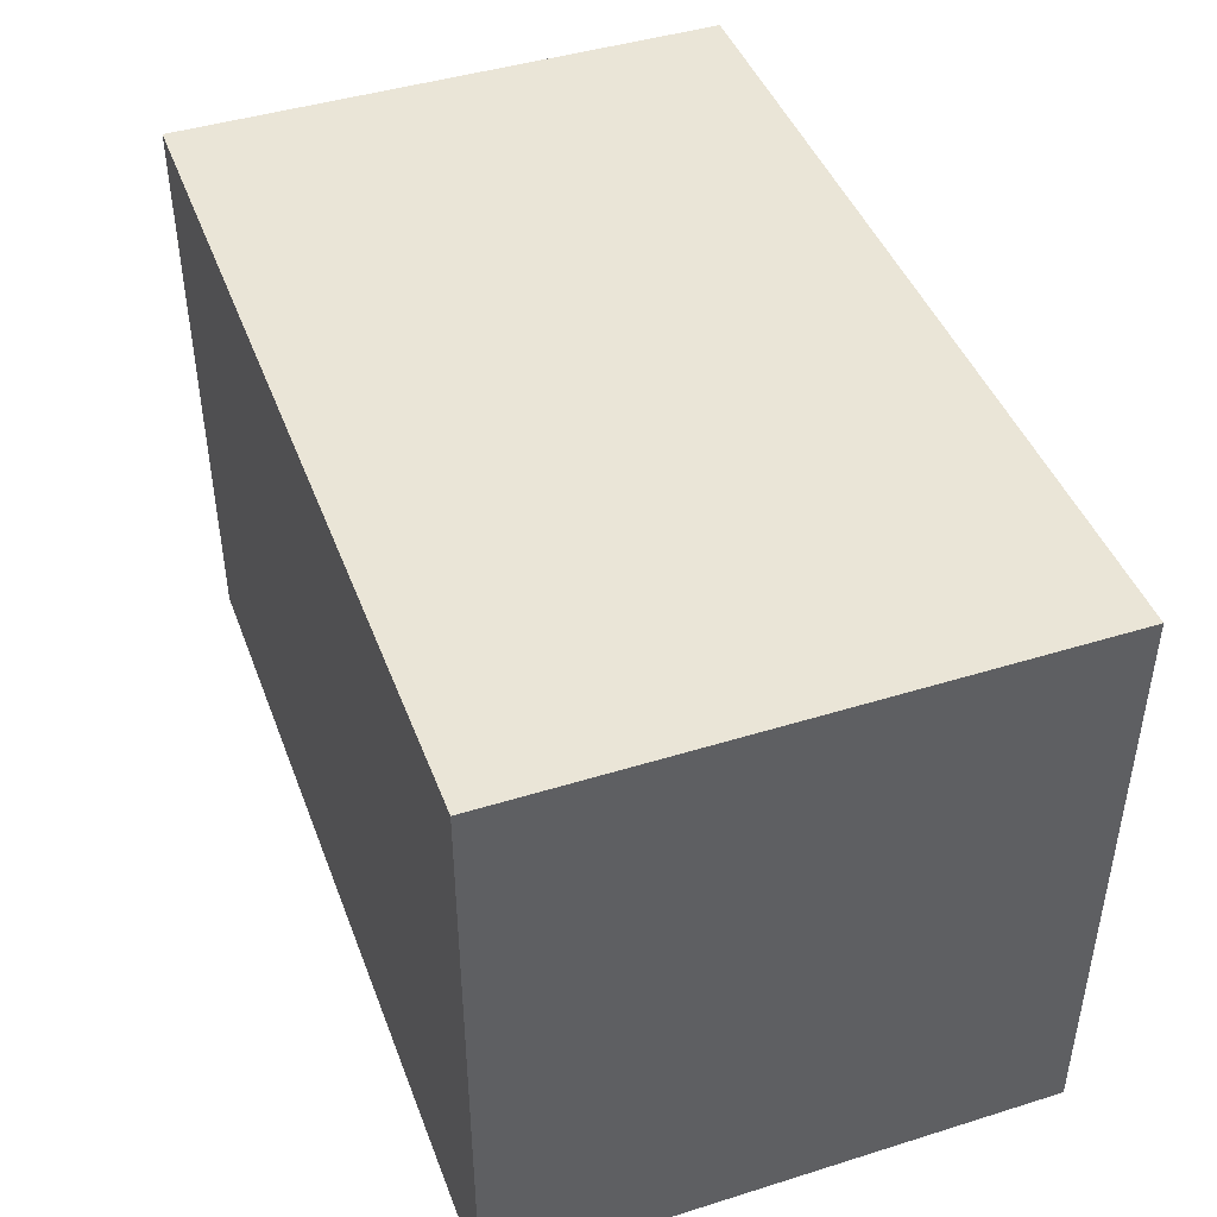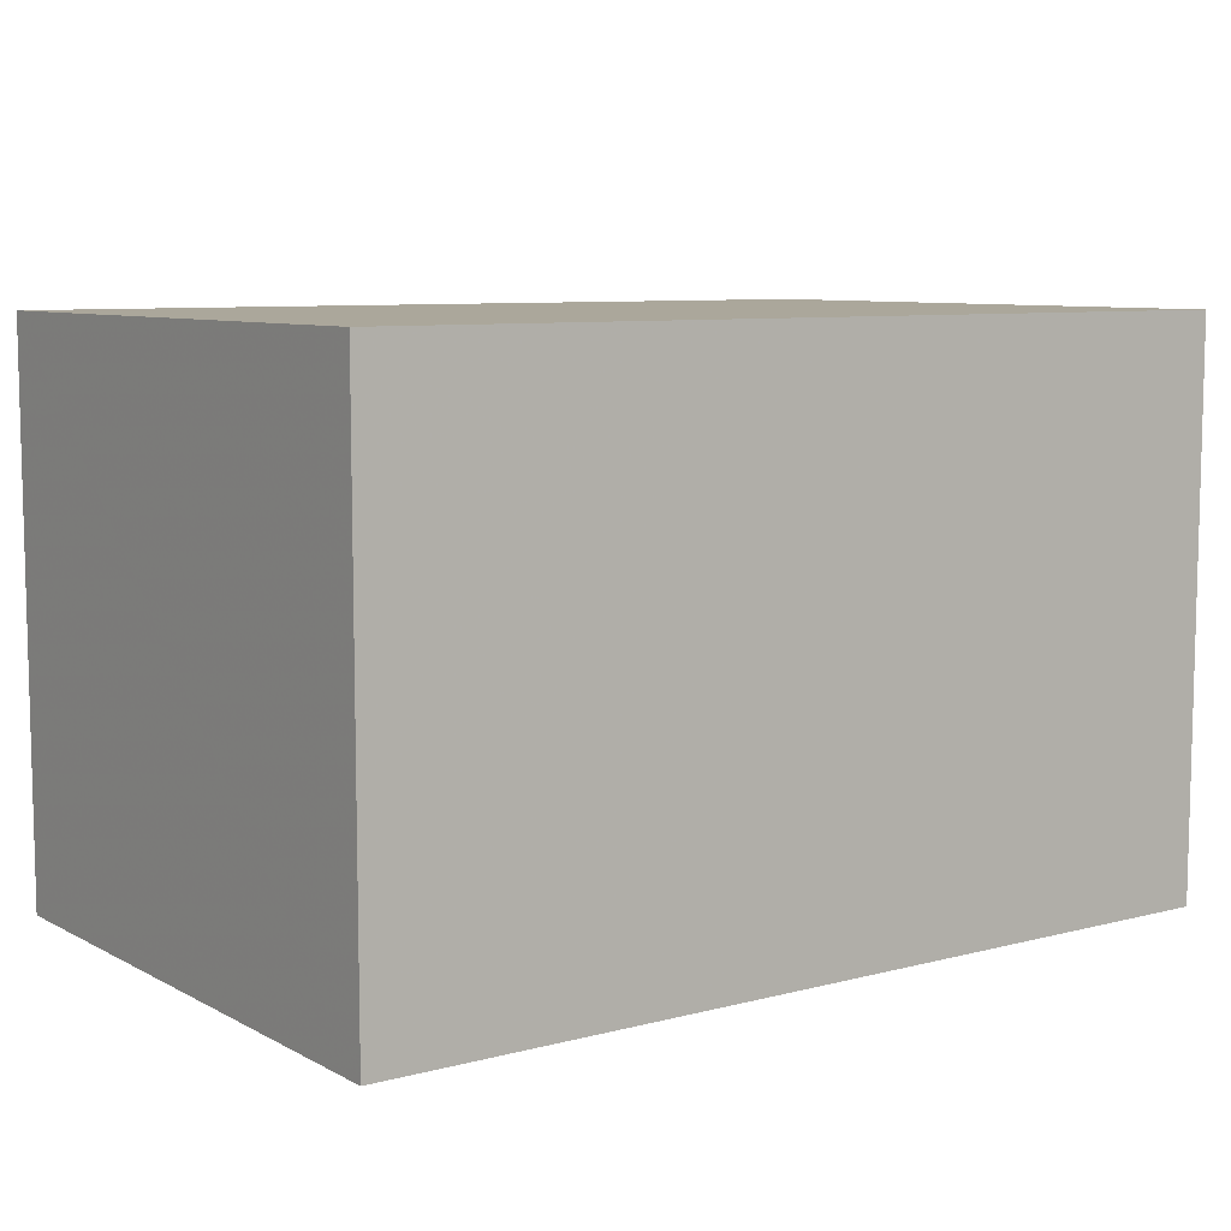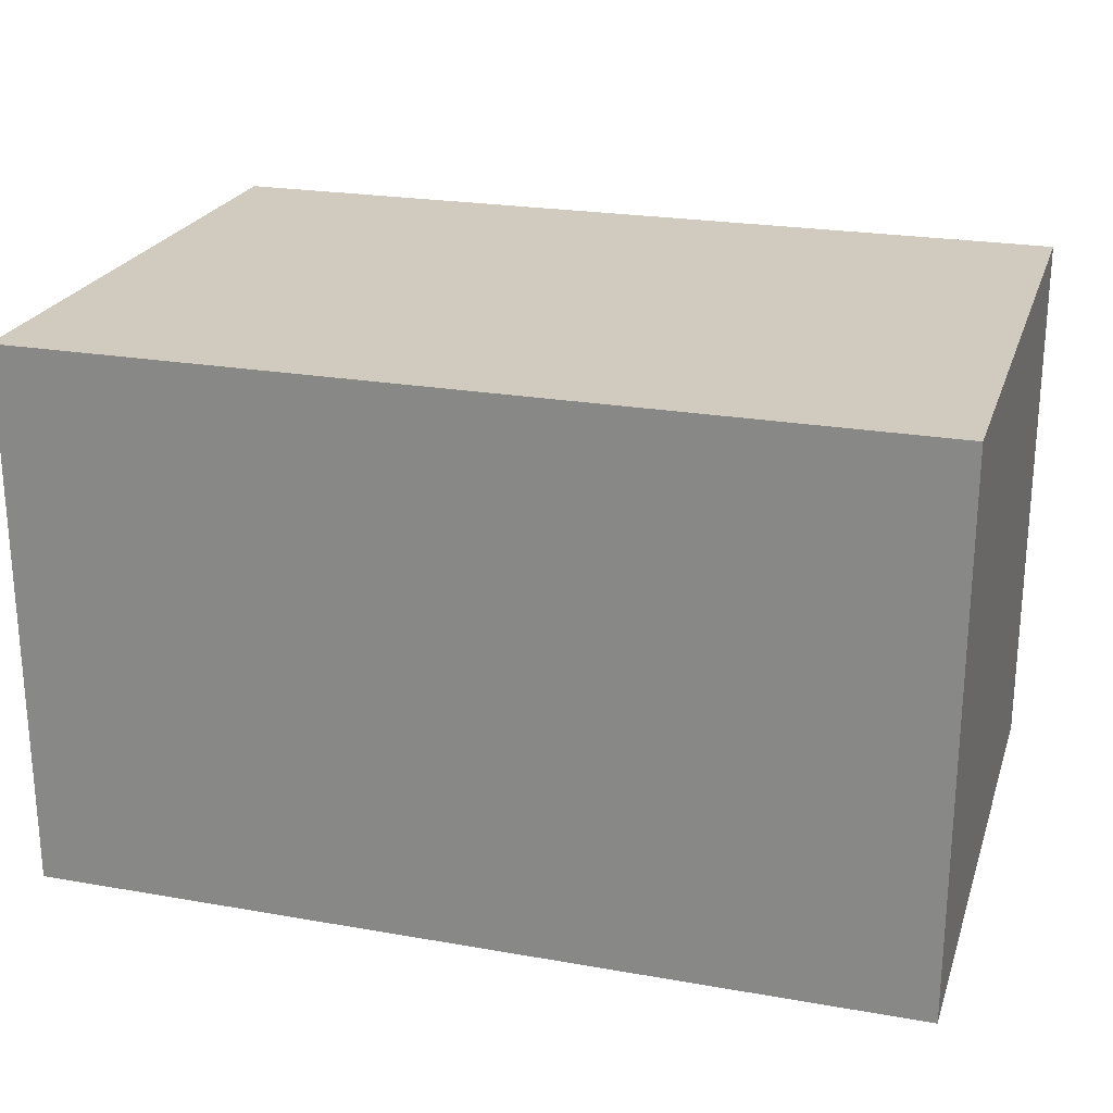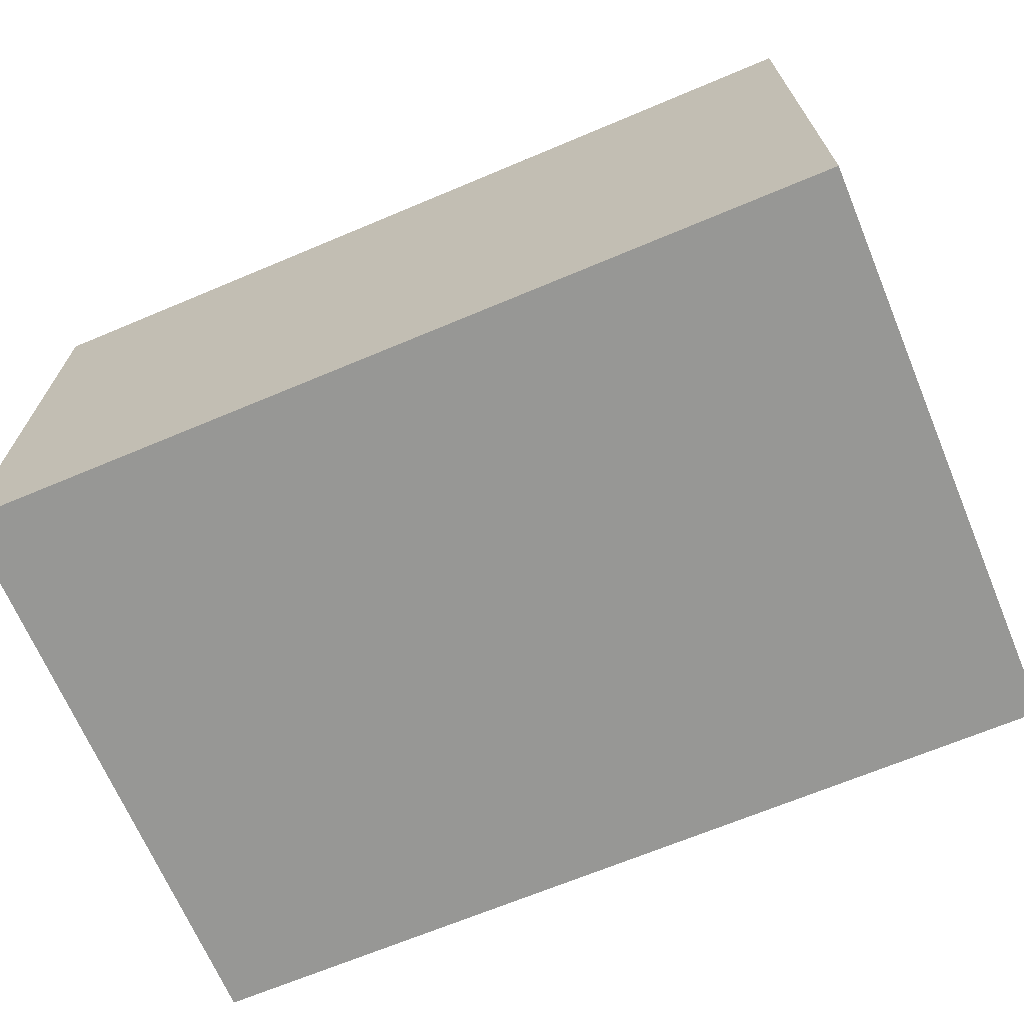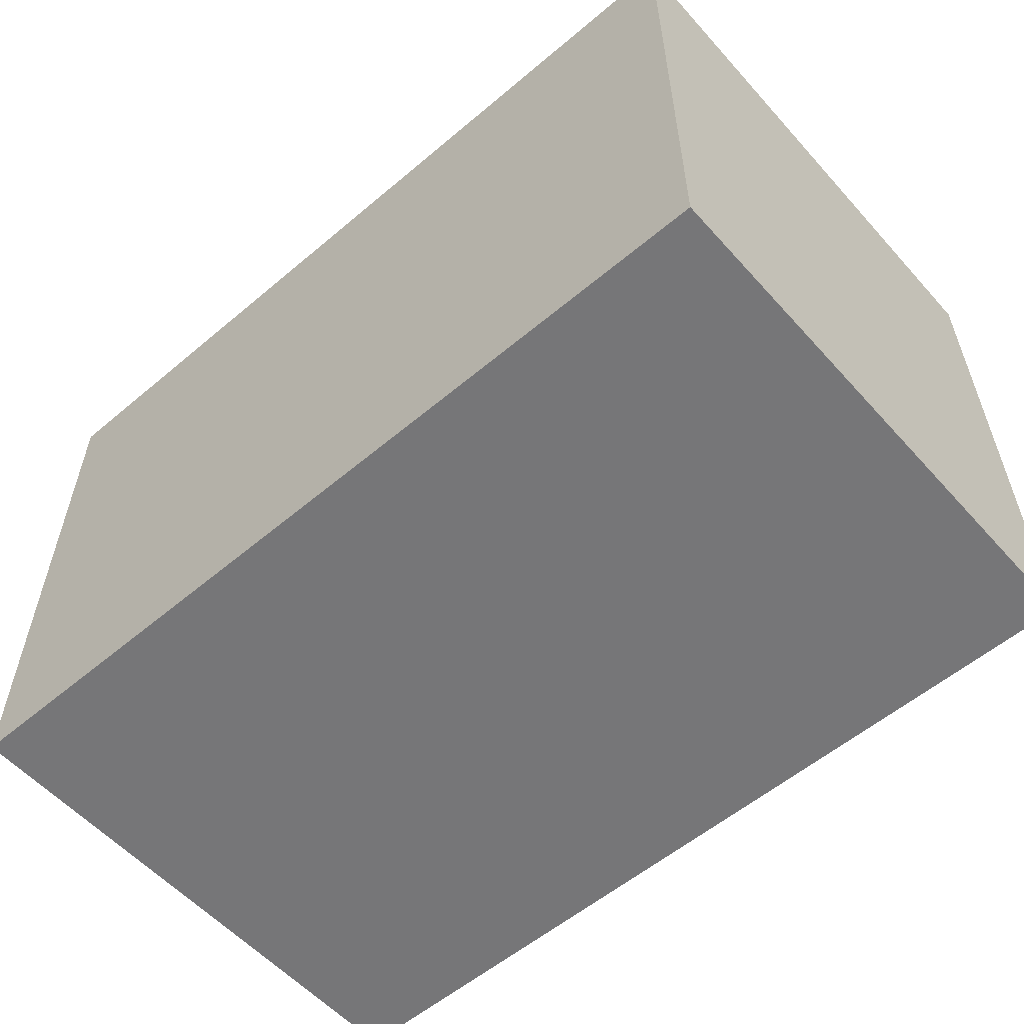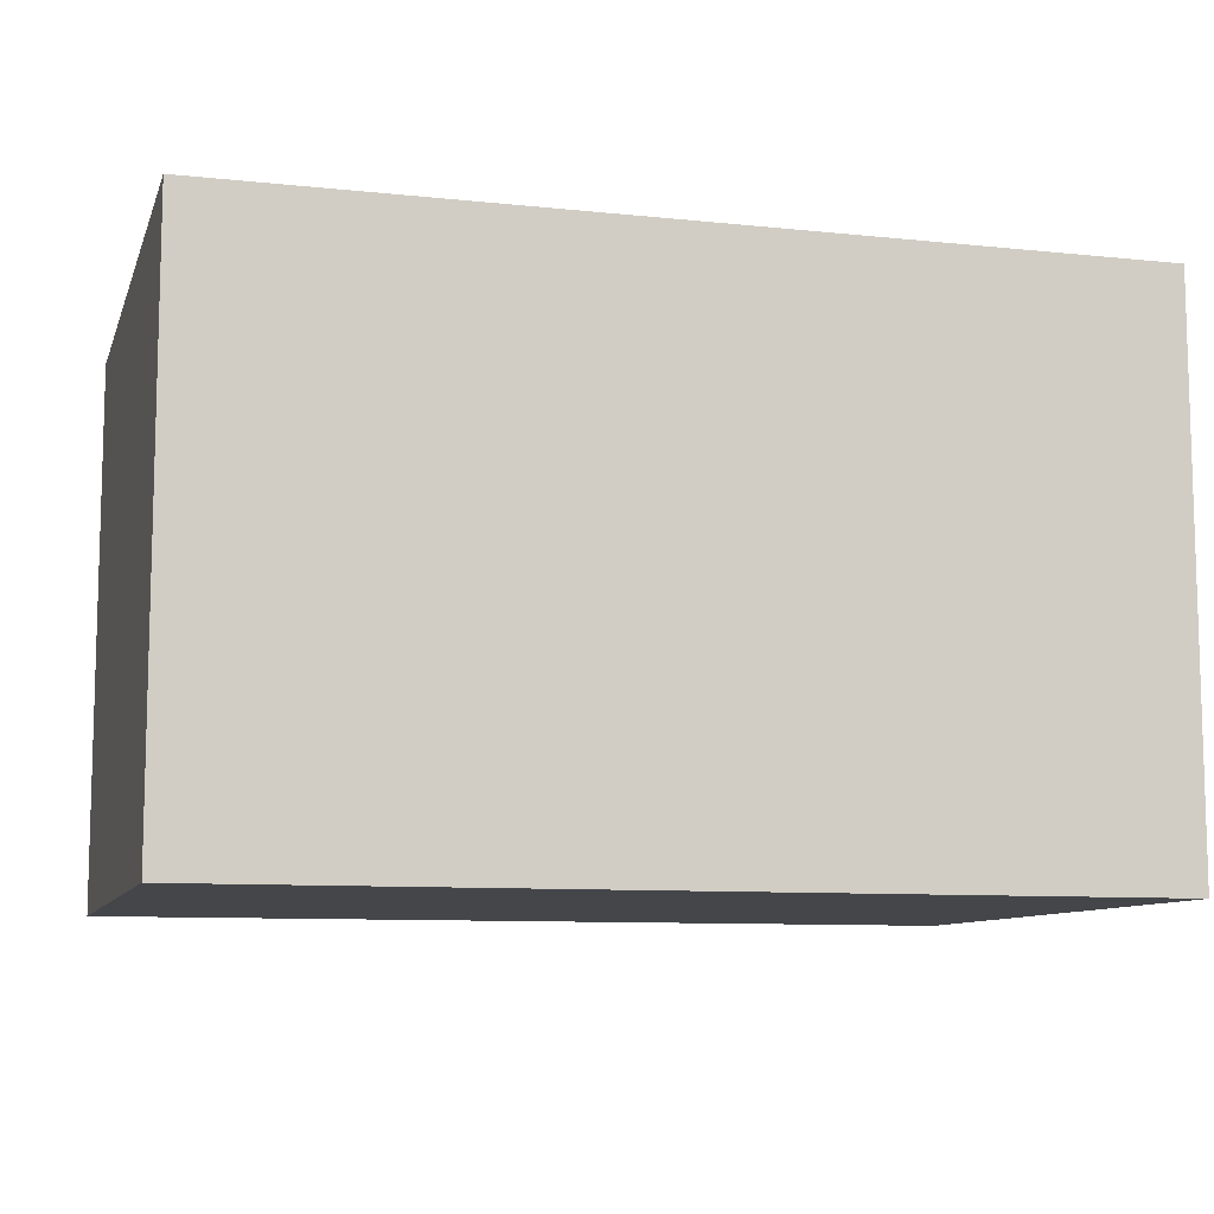
<metadata>
{"format":"obj","ext":"obj","renderer":"f3d","projection":"perspective","resolution":1024,"background":"white","views":[{"elev":44.2,"azim":-110.0,"up":"+Z"},{"elev":8.2,"azim":-35.6,"up":"+Y"},{"elev":23.3,"azim":-163.5,"up":"+Y"},{"elev":-68.1,"azim":-157.2,"up":"+Y"},{"elev":-56.9,"azim":41.3,"up":"+Z"},{"elev":-9.5,"azim":-15.4,"up":"+Y"}]}
</metadata>
<code>
v 6 0 -4.25
v -10 0 -4.25
v -10 0 6.5
v 6 0 6.5
v 6 0 -4.25
v 6 10 -4.25
v -10 10 -4.25
v -10 10 6.5
v 6 10 6.5
v 6 10 -4.25
f 6 1 2
f 2 7 6
f 7 2 3
f 3 8 7
f 8 3 4
f 4 9 8
f 9 4 5
f 5 10 9
f 10 5 1
f 1 6 10
f 5 4 3
f 2 1 5 3
f 6 7 8
f 9 10 6 8

</code>
